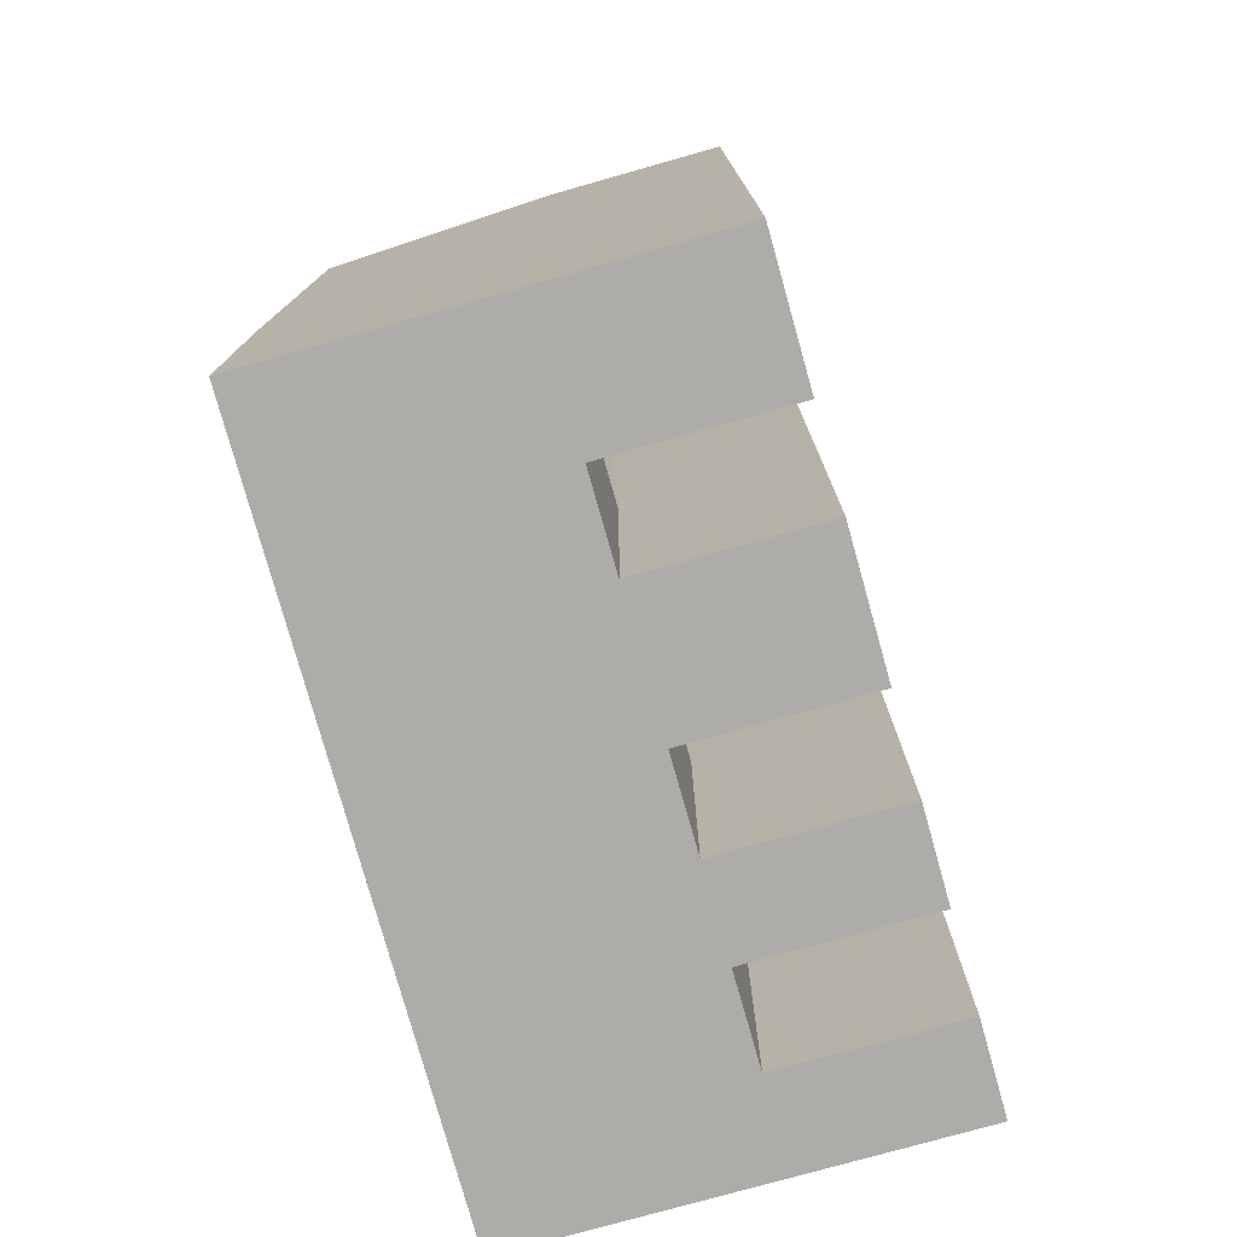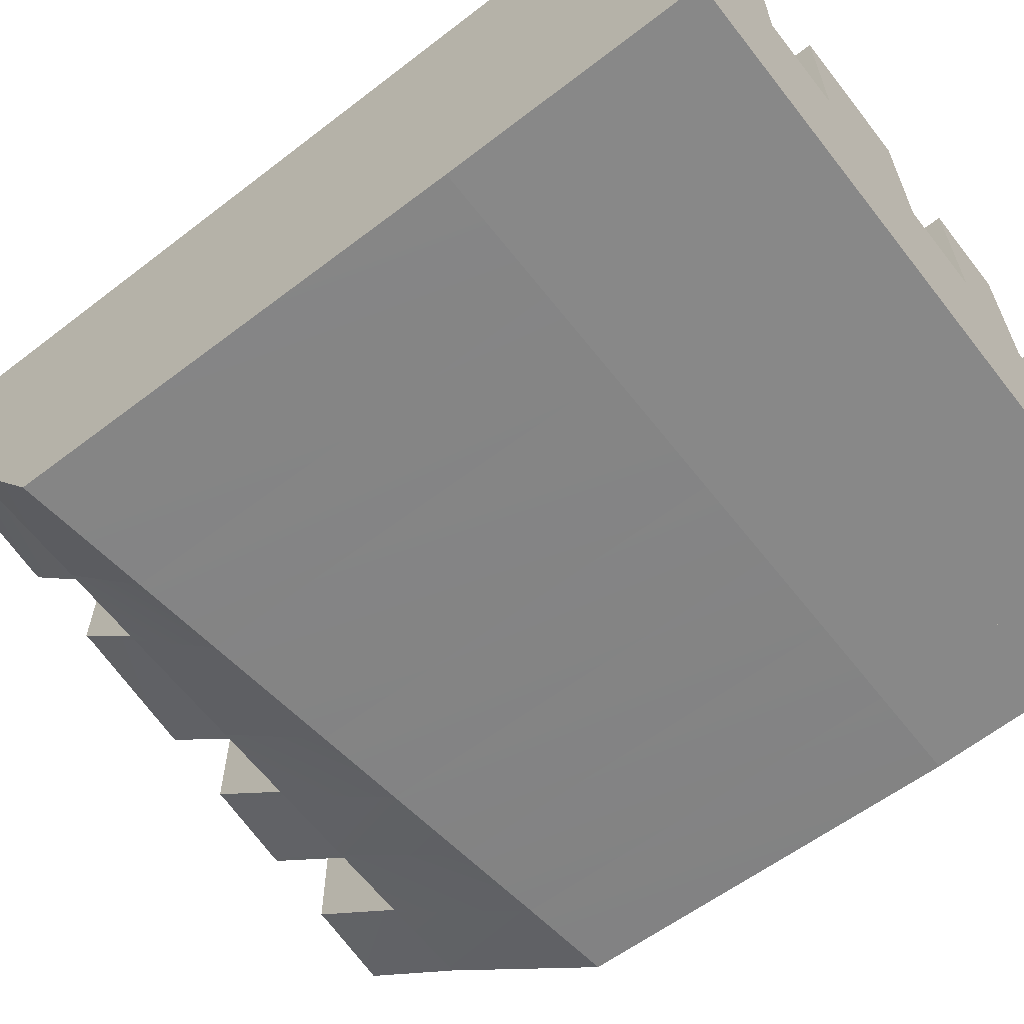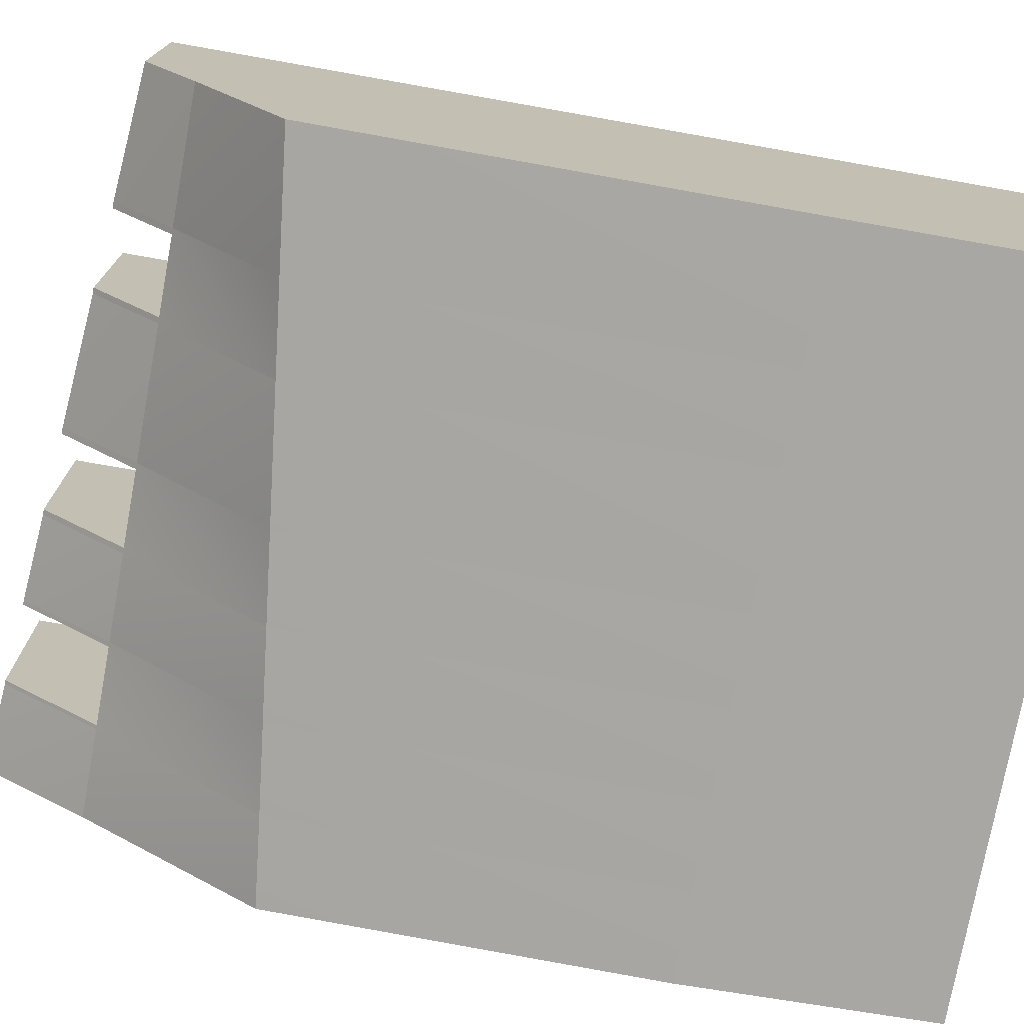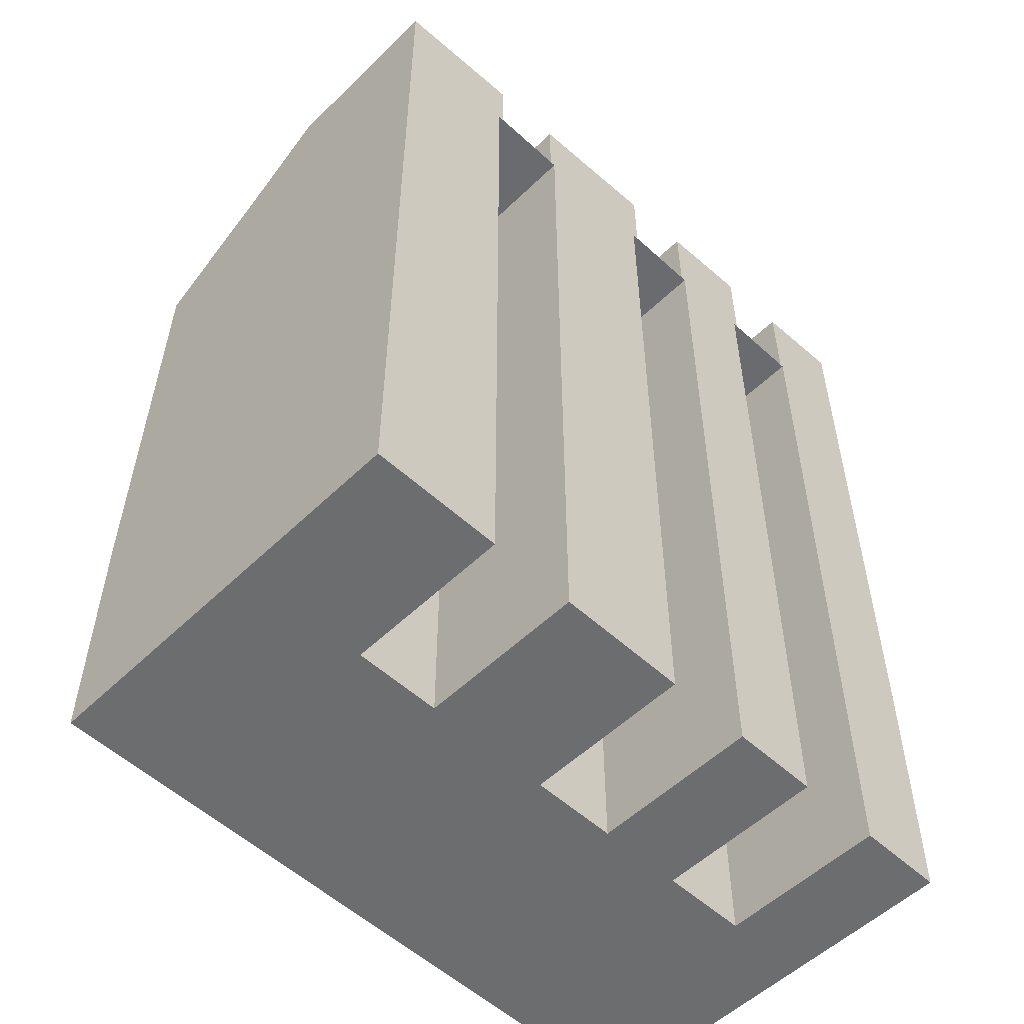
<metadata>
{"format":"obj","ext":"obj","renderer":"f3d","projection":"perspective","resolution":1024,"background":"white","views":[{"elev":-76.6,"azim":-74.2,"up":"+Y"},{"elev":-62.5,"azim":-52.0,"up":"+Z"},{"elev":-74.1,"azim":-100.0,"up":"+Z"},{"elev":-53.9,"azim":-44.3,"up":"+Y"}]}
</metadata>
<code>
g COL_PB_SC2_Floor_4_Env_Peg_Wall
v 17.84 -37.63 3.125
v 14.25 -37.63 -4.328
v 14.25 -37.63 3.125
v 17.84 -37.63 -4.34
v 21.44 -37.63 3.125
v 21.44 -37.63 -4.352
v 14.25 -37.63 -16.75
v 17.84 -37.63 -16.78
v 21.44 -37.63 -16.81
v 28.87 -17.12 -16.88
v 21.44 14.94 -15.63
v 21.44 -17.12 -16.81
v 28.87 14.13 -15.63
v 28.87 -17.12 16.88
v 21.44 37 16.88
v 28.87 37.63 16.88
v 21.44 -17.12 16.88
v 21.44 -17.12 -16.81
v 14.25 15.75 -15.63
v 14.25 -17.12 -16.75
v 21.44 14.94 -15.63
v 14.25 -17.12 -16.75
v 7.062 16.56 -15.63
v 7.062 -17.12 -16.69
v 14.25 15.75 -15.63
v 14.25 36.38 16.88
v 7.062 -17.12 16.88
v 7.062 35.75 16.88
v 14.25 -17.12 16.88
v -0.125 17.38 -15.63
v 7.062 -17.12 -16.69
v 7.062 16.56 -15.63
v -0.125 -17.12 -16.63
v -10.91 18.59 -15.63
v -0.125 -17.12 -16.63
v -0.125 17.38 -15.63
v -10.91 -17.12 -16.53
v -10.91 -17.12 16.88
v -0.125 35.13 16.88
v -0.125 -17.12 16.88
v -10.91 34.19 16.88
v -18.09 19.41 -15.63
v -10.91 -17.12 -16.53
v -10.91 18.59 -15.63
v -18.09 -17.12 -16.47
v -18.09 -17.12 -16.47
v -28.87 20.63 -15.63
v -28.87 -17.12 -16.38
v -18.09 19.41 -15.63
v -28.87 -17.12 16.88
v -18.09 33.56 16.88
v -18.09 -17.12 16.88
v -28.87 32.63 16.88
v -10.91 -37.63 3.125
v -18.09 -37.63 -4.223
v -18.09 -37.63 3.125
v -10.91 -37.63 -4.246
v -18.09 -37.63 -16.47
v -10.91 -37.63 -16.53
v -0.125 -37.63 3.125
v -0.125 -37.63 -4.281
v -0.125 -37.63 -16.63
v 7.062 -37.63 3.125
v 7.062 -37.63 -4.305
v 7.062 -37.63 -16.69
v 14.63 36.38 1.875
v 14.63 28.64 -4.375
v 14.63 36.38 16.87
v 14.63 28.64 16.87
v 14.25 28.64 -4.375
v 21.44 28.73 -4.375
v 14.25 28.64 16.87
v 21.44 28.73 16.87
v 21.12 28.73 -4.375
v 21.12 37 1.875
v 21.12 28.73 16.87
v 21.12 37 16.87
v 6.625 28.55 -4.375
v 6.625 35.75 1.875
v 6.625 28.55 16.87
v 6.625 35.75 16.87
v 0.3751 35.13 1.875
v 0.3751 28.47 -4.375
v 0.3751 35.13 16.87
v 0.3751 28.47 16.87
v -0.125 28.47 -4.375
v 7.062 28.55 -4.375
v -0.125 28.47 16.87
v 7.062 28.55 16.87
v -11.38 28.34 -4.375
v -11.38 34.19 1.875
v -11.38 28.34 16.87
v -11.38 34.19 16.87
v -17.62 33.56 1.875
v -17.62 28.25 -4.375
v -17.62 33.56 16.87
v -17.62 28.25 16.87
v -18.09 28.25 -4.375
v -10.91 28.34 -4.375
v -18.09 28.25 16.87
v -10.91 28.34 16.87
v 21.44 37 1.875
v 28.87 37.63 1.875
v 21.44 37 16.88
v 28.87 37.63 16.88
v 28.87 37.63 1.875
v 28.87 -17.12 3.125
v 28.87 37.63 16.88
v 28.87 -17.12 16.88
v 28.62 -37.63 3.125
v 21.44 -37.63 3.125
v 28.62 -37.63 16.88
v 21.44 -37.63 16.88
v 21.44 -17.12 3.125
v 21.44 37 1.875
v 21.44 -17.12 16.88
v 21.44 37 16.88
v 7.062 -17.12 3.125
v 7.062 35.75 1.875
v 7.062 -17.12 16.88
v 7.062 35.75 16.88
v 7.062 35.75 1.875
v 14.25 36.38 1.875
v 7.062 35.75 16.88
v 14.25 36.38 16.88
v 14.25 36.38 1.875
v 14.25 -17.12 3.125
v 14.25 36.38 16.88
v 14.25 -17.12 16.88
v 14.25 -37.63 16.88
v 7.062 -37.63 16.88
v -0.125 35.13 1.875
v -0.125 -17.12 3.125
v -0.125 35.13 16.88
v -0.125 -17.12 16.88
v -0.125 -37.63 16.88
v -10.91 -37.63 16.88
v -10.91 -17.12 3.125
v -10.91 34.19 1.875
v -10.91 -17.12 16.88
v -10.91 34.19 16.88
v -10.91 34.19 1.875
v -0.125 35.13 1.875
v -10.91 34.19 16.88
v -0.125 35.13 16.88
v -18.09 33.56 1.875
v -18.09 -17.12 3.125
v -18.09 33.56 16.88
v -18.09 -17.12 16.88
v -18.09 -37.63 3.125
v -28.87 -37.63 3.125
v -18.09 -37.63 16.88
v -28.87 -37.63 16.88
v -28.87 -17.12 3.125
v -28.87 32.63 1.875
v -28.87 -17.12 16.88
v -28.87 32.63 16.88
v -28.87 32.63 1.875
v -18.09 33.56 1.875
v -28.87 32.63 16.88
v -18.09 33.56 16.88
v -18.09 33.56 16.87
v -18.09 33.56 1.875
v -17.62 33.56 16.87
v -17.62 33.56 1.875
v -18.09 28.25 -4.375
v -18.09 28.25 16.87
v -17.62 28.25 -4.375
v -17.62 28.25 16.87
v -18.09 28.25 16.87
v -18.09 33.56 16.87
v -17.62 28.25 16.87
v -17.62 33.56 16.87
v -10.91 28.34 16.87
v -10.91 28.34 -4.375
v -11.38 28.34 16.87
v -11.38 28.34 -4.375
v -10.91 34.19 1.875
v -10.91 34.19 16.87
v -11.38 34.19 1.875
v -11.38 34.19 16.87
v -10.91 34.19 16.87
v -10.91 28.34 16.87
v -11.38 34.19 16.87
v -11.38 28.34 16.87
v 7.062 28.55 16.87
v 7.062 28.55 -4.375
v 6.625 28.55 16.87
v 6.625 28.55 -4.375
v 7.062 35.75 1.875
v 7.062 35.75 16.87
v 6.625 35.75 1.875
v 6.625 35.75 16.87
v 7.062 35.75 16.87
v 7.062 28.55 16.87
v 6.625 35.75 16.87
v 6.625 28.55 16.87
v -0.125 35.13 16.87
v -0.125 35.13 1.875
v 0.3751 35.13 16.87
v 0.3751 35.13 1.875
v -0.125 28.47 -4.375
v -0.125 28.47 16.87
v 0.3751 28.47 -4.375
v 0.3751 28.47 16.87
v -0.125 28.47 16.87
v -0.125 35.13 16.87
v 0.3751 28.47 16.87
v 0.3751 35.13 16.87
v 14.25 36.38 16.87
v 14.25 36.38 1.875
v 14.63 36.38 16.87
v 14.63 36.38 1.875
v 14.25 28.64 -4.375
v 14.25 28.64 16.87
v 14.63 28.64 -4.375
v 14.63 28.64 16.87
v 14.25 28.64 16.87
v 14.25 36.38 16.87
v 14.63 28.64 16.87
v 14.63 36.38 16.87
v 21.44 28.73 16.87
v 21.44 28.73 -4.375
v 21.12 28.73 16.87
v 21.12 28.73 -4.375
v 21.44 37 1.875
v 21.44 37 16.87
v 21.12 37 1.875
v 21.12 37 16.87
v 21.44 37 16.87
v 21.44 28.73 16.87
v 21.12 37 16.87
v 21.12 28.73 16.87
v 28.87 -17.12 -16.88
v 21.44 -17.12 -16.81
v 28.62 -37.63 -16.88
v 21.44 -37.63 -16.81
v 28.87 -17.12 16.88
v 28.87 -17.12 3.125
v 28.62 -37.63 16.88
v 28.62 -37.63 3.125
v 21.44 -37.63 3.125
v 21.44 -37.63 16.88
v 21.44 -37.63 16.88
v 28.62 -37.63 16.88
v 17.84 -17.12 -16.78
v 14.25 -17.12 -16.75
v 17.84 -37.63 -16.78
v 14.25 -37.63 -16.75
v 21.44 -17.12 -4.352
v 21.44 -17.12 -16.81
v 21.44 -37.63 -4.352
v 21.44 -37.63 -16.81
v 21.44 -17.12 -16.81
v 21.44 -37.63 -16.81
v 7.062 -17.12 -16.69
v 7.062 -37.63 -16.69
v 21.44 -17.12 3.125
v 21.44 -37.63 3.125
v -0.125 -17.12 -16.63
v -0.125 -37.63 -16.63
v 7.062 -37.63 3.125
v 7.062 -37.63 16.88
v -18.09 -17.12 -16.47
v -18.09 -17.12 -4.223
v -18.09 -37.63 -16.47
v -18.09 -37.63 -4.223
v 14.25 -17.12 3.125
v 17.84 -17.12 3.125
v 14.25 -37.63 3.125
v 17.84 -37.63 3.125
v -10.91 -17.12 -16.53
v -10.91 -37.63 -16.53
v -18.09 -17.12 -16.47
v -18.09 -37.63 -16.47
v -10.91 -37.63 3.125
v -10.91 -37.63 16.88
v -0.125 -17.12 3.125
v 7.062 -17.12 3.125
v -0.125 -37.63 3.125
v 7.062 -37.63 3.125
v -18.09 -17.12 3.125
v -18.09 -37.63 3.125
v -18.09 -17.12 3.125
v -10.91 -17.12 3.125
v -18.09 -37.63 3.125
v -10.91 -37.63 3.125
v -0.125 -37.63 16.88
v -0.125 -37.63 3.125
v -10.91 -37.63 16.88
v -0.125 -37.63 16.88
v 14.25 -37.63 16.88
v 14.25 -37.63 3.125
v 7.062 -37.63 16.88
v 14.25 -37.63 16.88
v 21.44 -17.12 3.125
v 21.44 -37.63 3.125
v -18.09 -37.63 16.88
v -18.09 -37.63 3.125
v -28.87 -17.12 -16.38
v -28.87 -37.63 -16.38
v -28.87 -37.63 3.125
v -28.87 -37.63 16.88
v -28.87 -37.63 16.88
v -18.09 -37.63 16.88
v 21.44 28.73 -4.375
v 21.44 37 1.875
v 21.12 28.73 -4.375
v 21.12 37 1.875
v 14.25 36.38 1.875
v 14.25 28.64 -4.375
v 14.63 36.38 1.875
v 14.63 28.64 -4.375
v 21.44 14.94 -15.63
v 14.25 28.64 -4.375
v 14.25 15.75 -15.63
v 28.62 -37.63 -6.875
v 21.44 -37.63 -16.81
v 21.44 -37.63 -6.844
v 28.62 -37.63 -16.88
v 21.44 -37.63 -6.844
v 21.44 -37.63 -16.81
v 21.44 -17.12 -16.81
v 21.44 -17.12 -6.844
v 28.87 -17.12 -16.88
v 28.62 -37.63 -6.875
v 28.87 -17.12 -6.875
v 28.62 -37.63 -16.88
v 21.44 -37.63 -1.859
v 28.62 -37.63 -1.875
v 21.44 -37.63 -1.859
v 21.44 -17.12 -1.859
v 28.87 -17.12 -1.875
v 28.62 -37.63 -1.875
v 28.62 -37.63 -4.375
v 21.44 -37.63 -4.352
v 21.44 -37.63 -4.352
v 21.44 -17.12 -4.352
v 28.87 -17.12 -4.375
v 28.62 -37.63 -4.375
v 7.062 16.56 -15.63
v 14.25 28.64 -4.375
v 7.062 28.55 -4.375
v 14.25 15.75 -15.63
v 28.87 28.81 -4.375
v 21.44 14.94 -15.63
v 28.87 14.13 -15.63
v 21.44 28.73 -4.375
v 28.87 14.13 -15.63
v 28.87 -17.12 -4.375
v 28.87 28.81 -4.375
v 28.87 -17.12 -16.88
v -0.125 28.47 -4.375
v 7.062 16.56 -15.63
v 7.062 28.55 -4.375
v -0.125 17.38 -15.63
v -0.125 35.13 1.875
v 0.3751 35.13 1.875
v 0.3751 28.47 -4.375
v 7.062 35.75 1.875
v 6.625 28.55 -4.375
v 6.625 35.75 1.875
v -18.09 28.25 -4.375
v -10.91 18.59 -15.63
v -10.91 28.34 -4.375
v -18.09 19.41 -15.63
v -18.09 33.56 1.875
v -17.62 33.56 1.875
v -17.62 28.25 -4.375
v -10.91 34.19 1.875
v -11.38 28.34 -4.375
v -11.38 34.19 1.875
v -10.91 18.59 -15.63
v -0.125 28.47 -4.375
v -10.91 28.34 -4.375
v -0.125 17.38 -15.63
v -18.09 -37.63 -6.672
v -28.87 -37.63 -16.38
v -28.87 -37.63 -6.625
v -18.09 -37.63 -16.47
v -18.09 -17.12 -16.47
v -18.09 -37.63 -6.672
v -18.09 -17.12 -6.672
v -18.09 -37.63 -16.47
v -28.87 -37.63 -6.625
v -28.87 -37.63 -16.38
v -28.87 -17.12 -16.38
v -28.87 -17.12 -6.625
v -28.87 -37.63 -1.75
v -18.09 -37.63 -1.773
v -18.09 -17.12 -1.773
v -18.09 -37.63 -1.773
v -28.87 -37.63 -1.75
v -28.87 -17.12 -1.75
v -18.09 -37.63 -4.223
v -28.87 -37.63 -4.187
v -18.09 -17.12 -4.223
v -18.09 -37.63 -4.223
v -28.87 -37.63 -4.187
v -28.87 -17.12 -4.187
v -28.87 20.63 -15.63
v -18.09 28.25 -4.375
v -28.87 28.13 -4.375
v -18.09 19.41 -15.63
v -28.87 28.13 -4.375
v -18.09 33.56 1.875
v -28.87 32.63 1.875
v -18.09 28.25 -4.375
v -10.91 28.34 -4.375
v -0.125 35.13 1.875
v -10.91 34.19 1.875
v -0.125 28.47 -4.375
v 7.062 28.55 -4.375
v 14.25 36.38 1.875
v 7.062 35.75 1.875
v 14.25 28.64 -4.375
v 21.44 28.73 -4.375
v 28.87 37.63 1.875
v 21.44 37 1.875
v 28.87 28.81 -4.375
v -28.87 28.13 -4.375
v -28.87 20.63 -15.63
g COL_PB_SC2_Floor_4_Env_Peg_Wall_0
f 3 2 1
f 2 4 1
f 1 4 5
f 4 6 5
f 2 7 4
f 7 8 4
f 4 8 6
f 8 9 6
f 12 11 10
f 11 13 10
f 16 15 14
f 15 17 14
f 20 19 18
f 19 21 18
f 24 23 22
f 23 25 22
f 28 27 26
f 27 29 26
f 32 31 30
f 31 33 30
f 36 35 34
f 35 37 34
f 40 39 38
f 39 41 38
f 44 43 42
f 43 45 42
f 48 47 46
f 47 49 46
f 52 51 50
f 51 53 50
f 56 55 54
f 55 57 54
f 55 58 57
f 58 59 57
f 61 60 57
f 60 54 57
f 59 62 57
f 62 61 57
f 64 63 61
f 63 60 61
f 65 64 62
f 64 61 62
f 63 64 3
f 64 2 3
f 64 65 2
f 65 7 2
f 68 67 66
f 68 69 67
f 72 71 70
f 72 73 71
f 76 75 74
f 76 77 75
f 80 79 78
f 80 81 79
f 84 83 82
f 84 85 83
f 88 87 86
f 88 89 87
f 92 91 90
f 92 93 91
f 96 95 94
f 96 97 95
f 100 99 98
f 100 101 99
f 104 103 102
f 104 105 103
f 108 107 106
f 108 109 107
f 112 111 110
f 112 113 111
f 116 115 114
f 116 117 115
f 120 119 118
f 120 121 119
f 124 123 122
f 124 125 123
f 128 127 126
f 128 129 127
f 130 63 3
f 130 131 63
f 134 133 132
f 134 135 133
f 136 54 60
f 136 137 54
f 140 139 138
f 140 141 139
f 144 143 142
f 144 145 143
f 148 147 146
f 148 149 147
f 152 151 150
f 152 153 151
f 156 155 154
f 156 157 155
f 160 159 158
f 160 161 159
f 164 163 162
f 164 165 163
f 168 167 166
f 168 169 167
f 172 171 170
f 172 173 171
f 176 175 174
f 176 177 175
f 180 179 178
f 180 181 179
f 184 183 182
f 184 185 183
f 188 187 186
f 188 189 187
f 192 191 190
f 192 193 191
f 196 195 194
f 196 197 195
f 200 199 198
f 200 201 199
f 204 203 202
f 204 205 203
f 208 207 206
f 208 209 207
f 212 211 210
f 212 213 211
f 216 215 214
f 216 217 215
f 220 219 218
f 220 221 219
f 224 223 222
f 224 225 223
f 228 227 226
f 228 229 227
f 232 231 230
f 232 233 231
f 236 235 234
f 236 237 235
f 240 239 238
f 240 241 239
f 242 116 114
f 242 243 116
f 244 14 17
f 244 245 14
f 248 247 246
f 248 249 247
f 252 251 250
f 252 253 251
f 255 246 254
f 255 248 246
f 249 256 247
f 249 257 256
f 259 250 258
f 259 252 250
f 257 260 256
f 257 261 260
f 262 120 118
f 262 263 120
f 266 265 264
f 266 267 265
f 270 269 268
f 270 271 269
f 261 272 260
f 261 273 272
f 273 274 272
f 273 275 274
f 276 140 138
f 276 277 140
f 280 279 278
f 280 281 279
f 267 282 265
f 267 283 282
f 286 285 284
f 286 287 285
f 288 133 135
f 288 289 133
f 290 40 38
f 290 291 40
f 292 127 129
f 292 293 127
f 294 29 27
f 294 295 29
f 271 296 269
f 271 297 296
f 298 147 149
f 298 299 147
f 275 300 274
f 275 301 300
f 302 156 154
f 302 303 156
f 304 52 50
f 304 305 52
f 308 307 306
f 308 309 307
f 312 311 310
f 312 313 311
f 316 315 314
f 315 306 314
f 319 318 317
f 318 320 317
f 323 322 321
f 323 321 324
f 327 326 325
f 326 328 325
f 111 329 110
f 329 330 110
f 332 331 242
f 332 242 114
f 239 241 333
f 241 334 333
f 336 319 335
f 319 317 335
f 329 336 330
f 336 335 330
f 332 337 331
f 332 338 337
f 338 321 337
f 338 324 321
f 333 334 339
f 334 340 339
f 339 340 327
f 340 326 327
f 343 342 341
f 342 344 341
f 347 346 345
f 346 348 345
f 351 350 349
f 350 352 349
f 355 354 353
f 354 356 353
f 358 353 357
f 358 359 353
f 361 360 355
f 361 362 360
f 365 364 363
f 364 366 363
f 368 363 367
f 368 369 363
f 371 370 365
f 371 372 370
f 375 374 373
f 374 376 373
f 379 378 377
f 378 380 377
f 383 382 381
f 382 384 381
f 387 386 385
f 387 385 388
f 151 389 150
f 389 390 150
f 147 299 391
f 299 392 391
f 394 393 302
f 394 302 154
f 396 379 395
f 379 377 395
f 389 396 390
f 396 395 390
f 391 392 397
f 392 398 397
f 397 398 383
f 398 382 383
f 400 399 393
f 400 393 394
f 388 385 399
f 388 399 400
f 403 402 401
f 402 404 401
f 407 406 405
f 406 408 405
f 411 410 409
f 410 412 409
f 415 414 413
f 414 416 413
f 419 418 417
f 418 420 417
f 154 155 400
f 155 421 400
f 106 107 351
f 107 350 351
f 400 421 387
f 421 422 387

</code>
